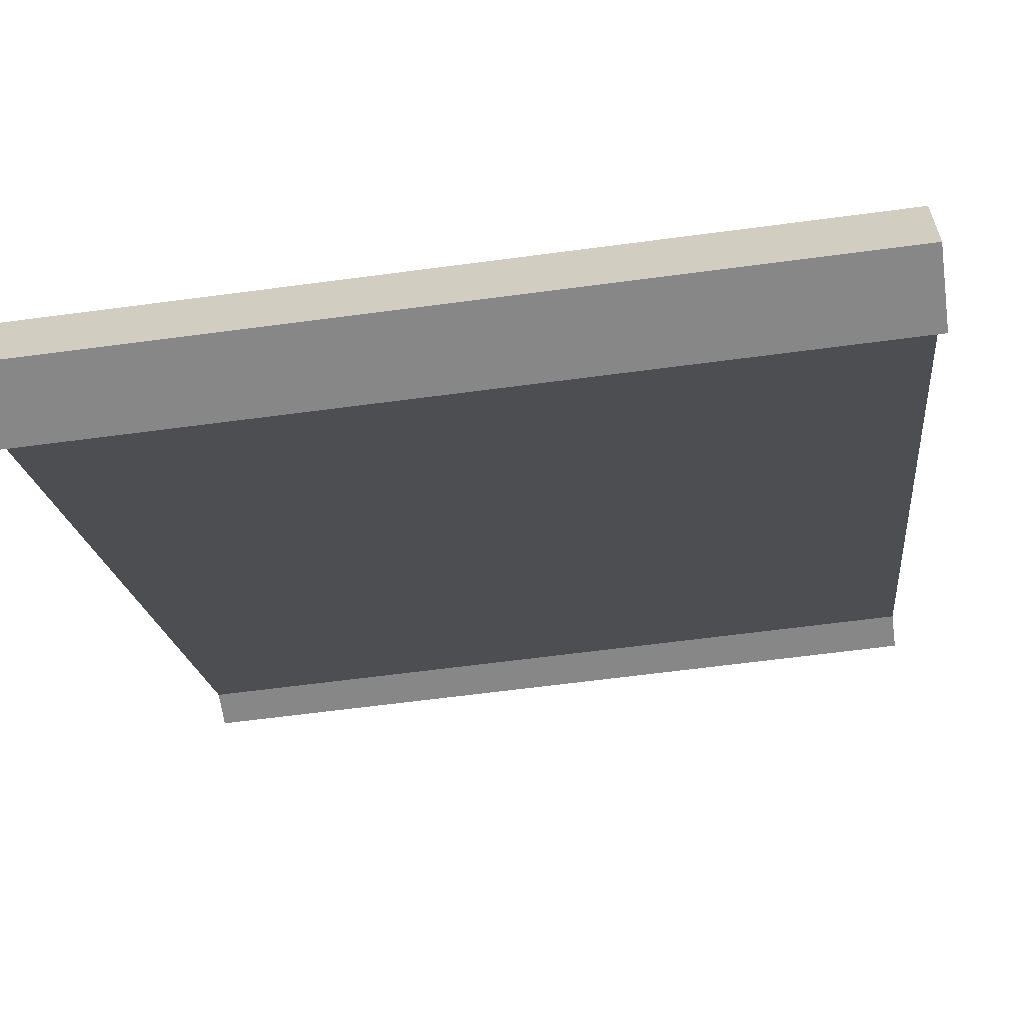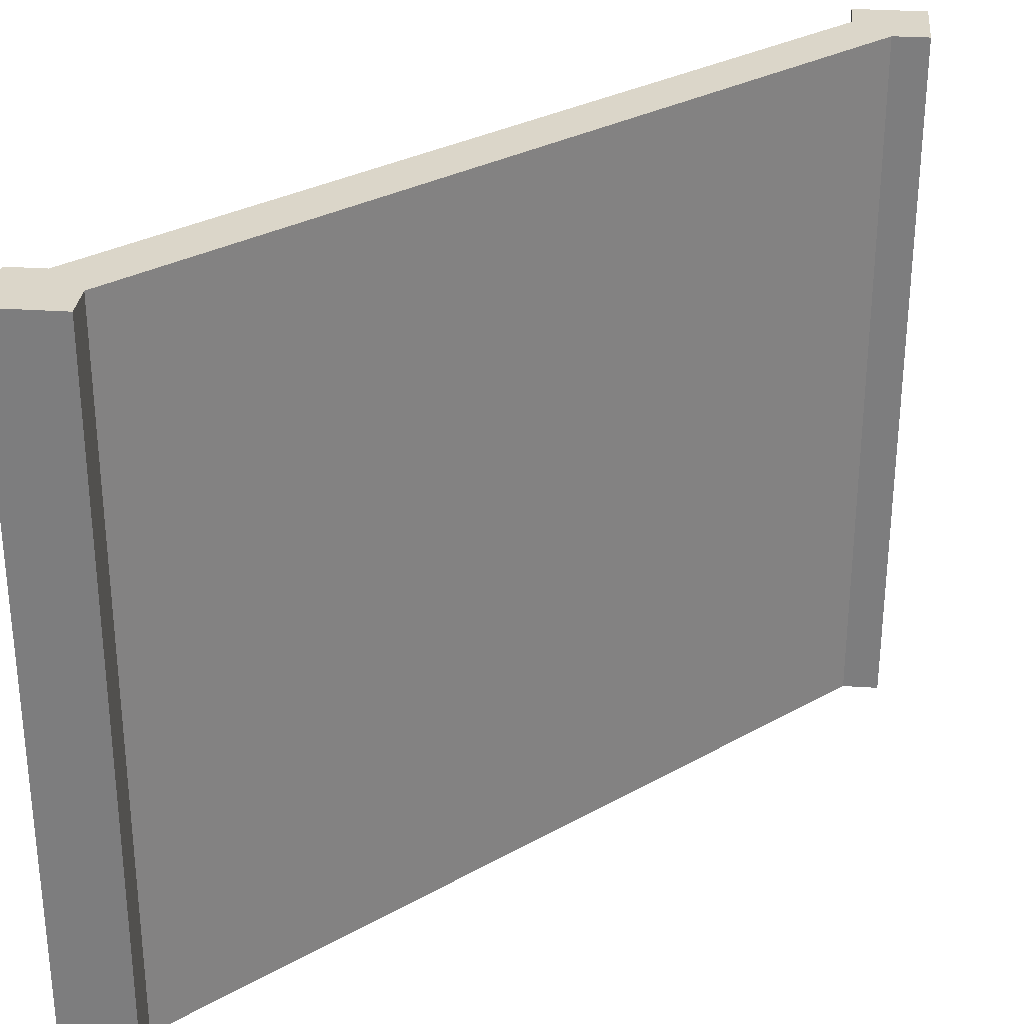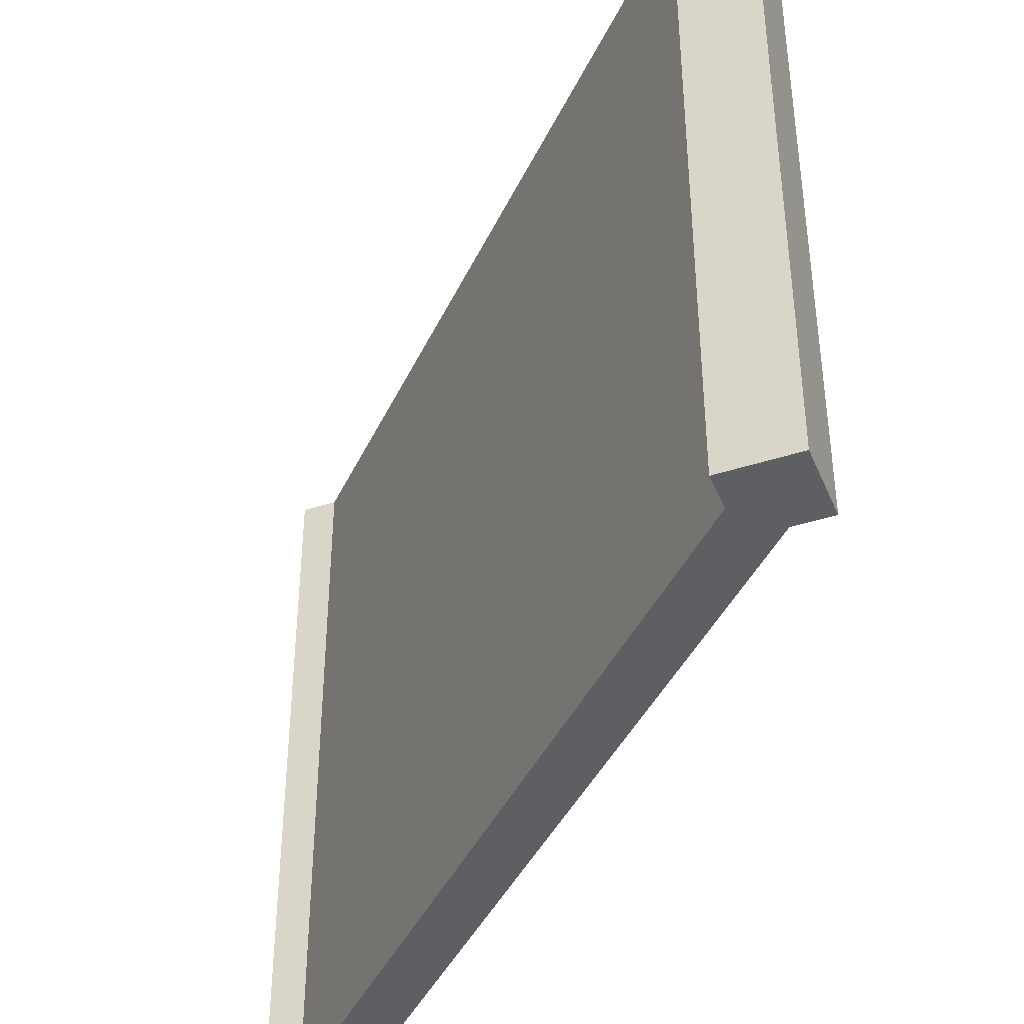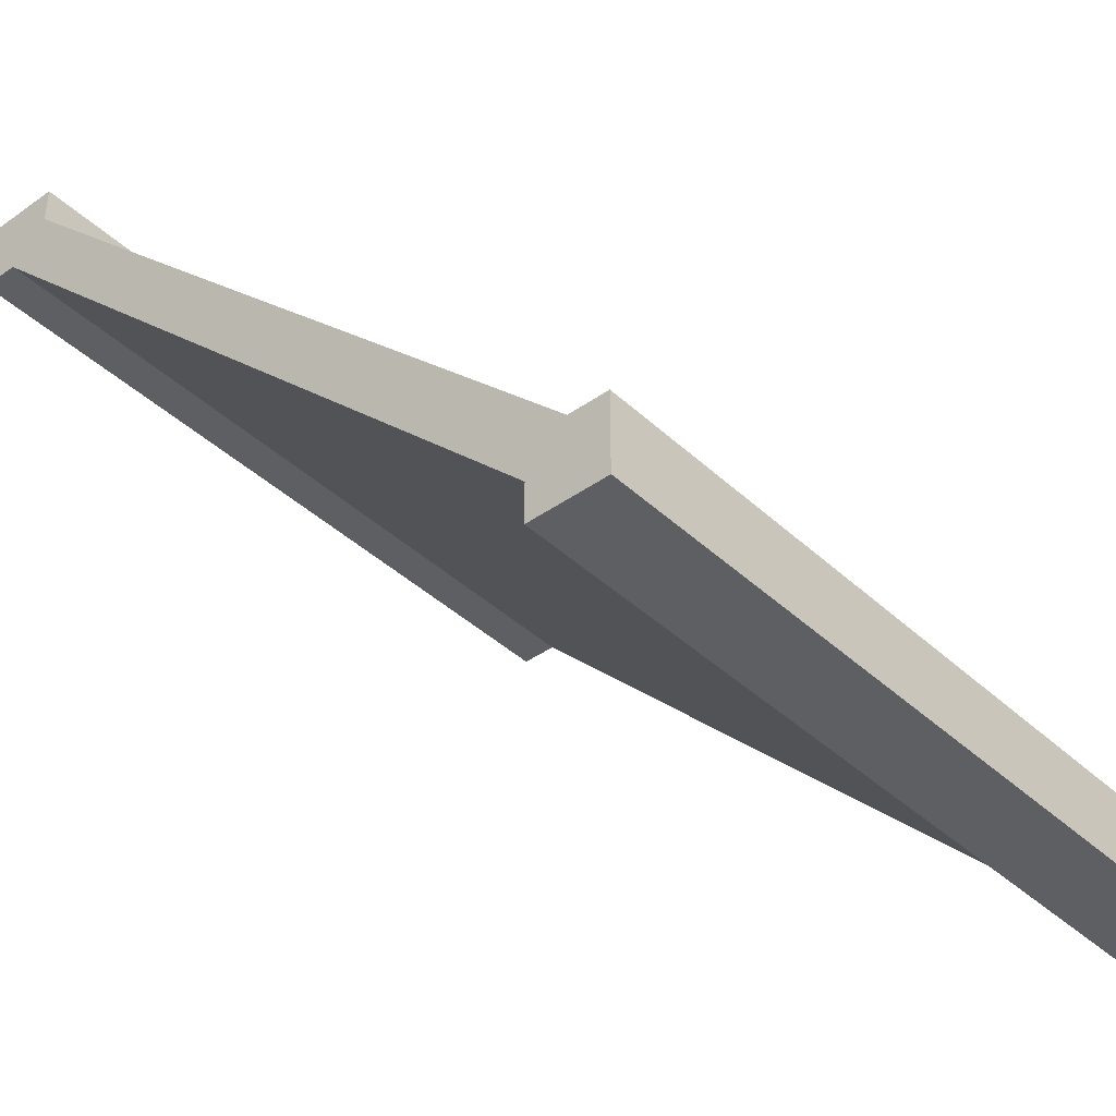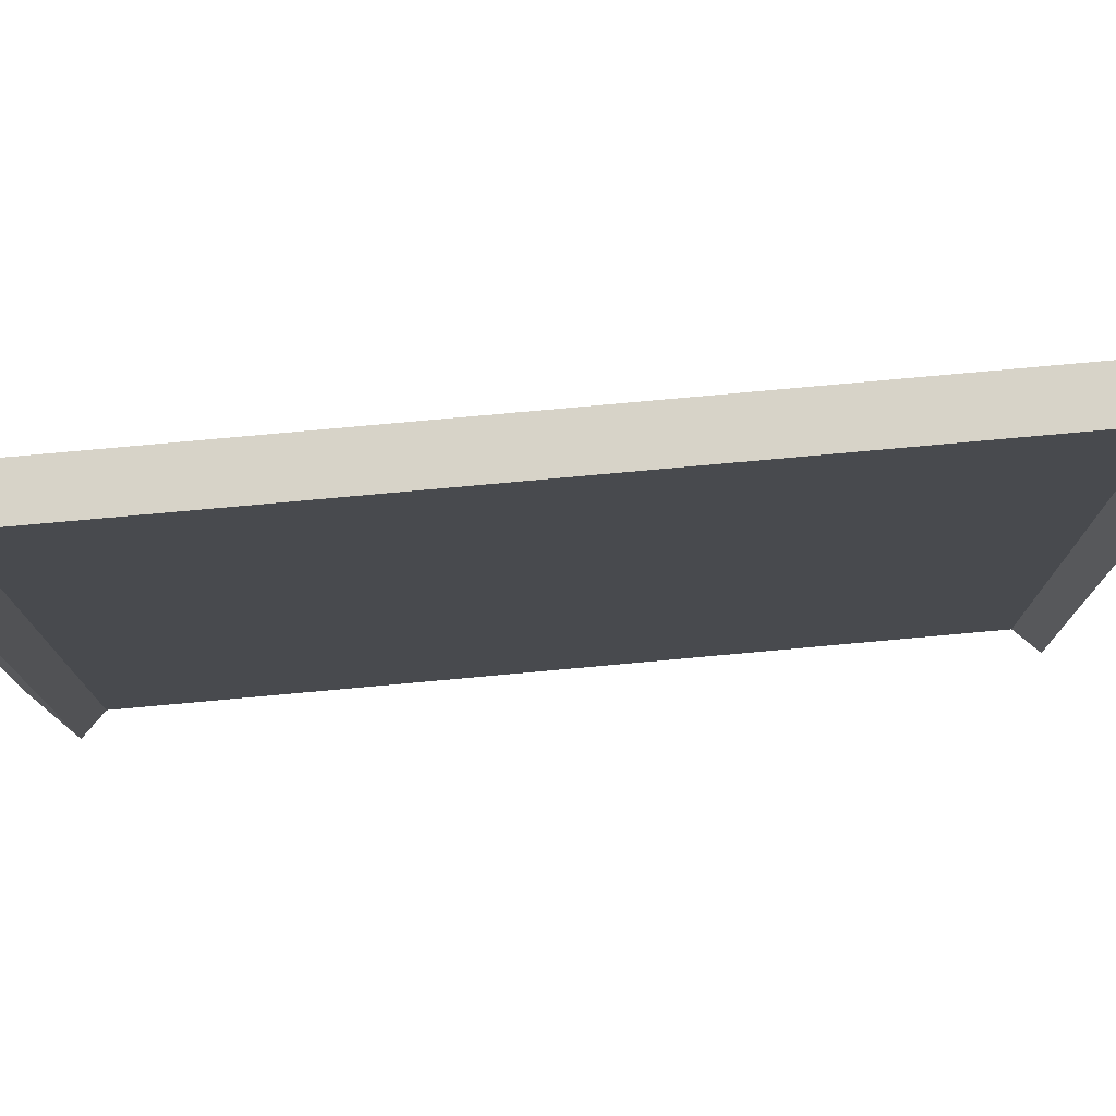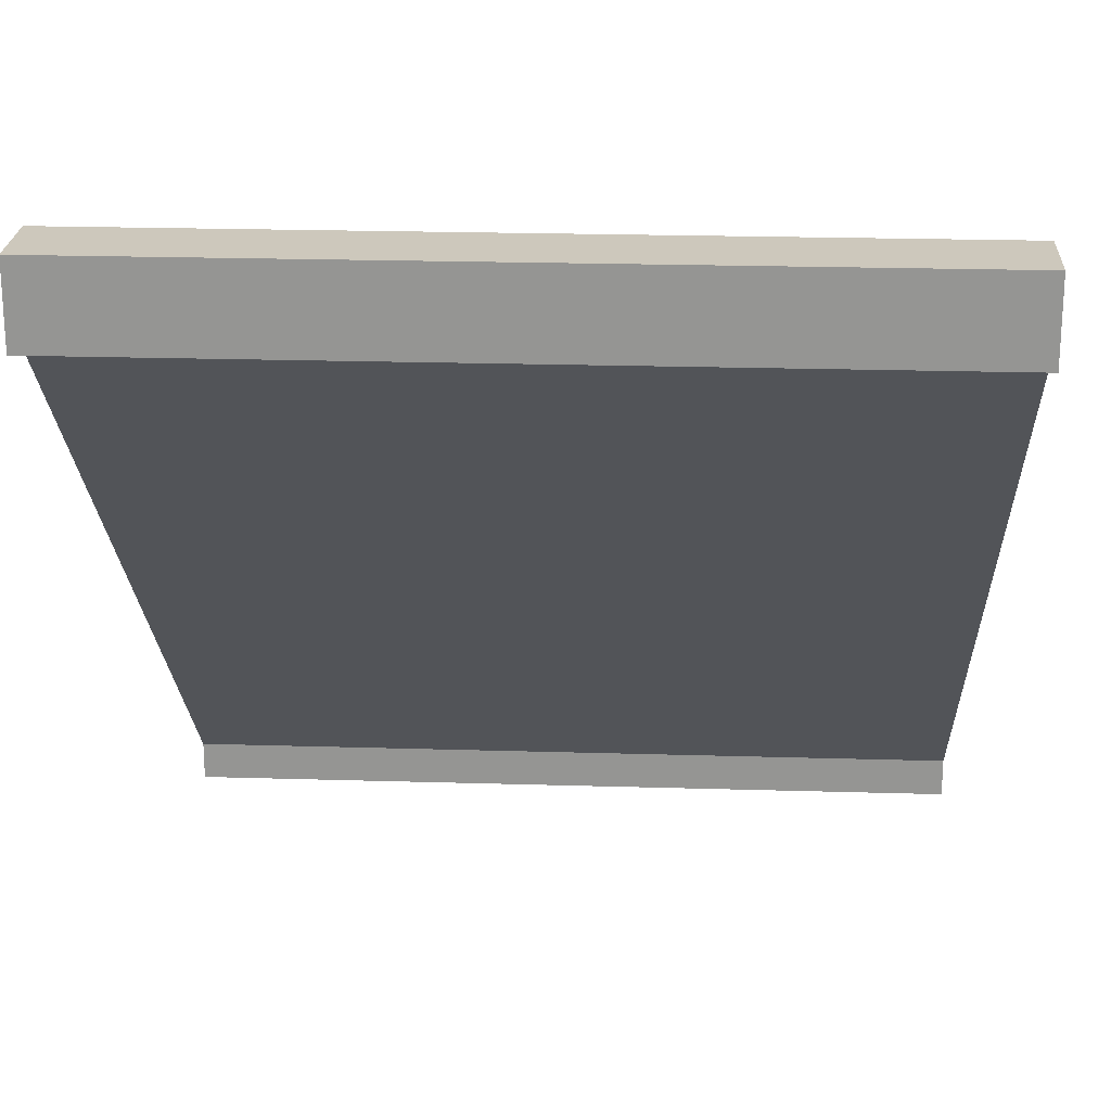
<metadata>
{"format":"obj","ext":"obj","renderer":"f3d","projection":"perspective","resolution":1024,"background":"white","views":[{"elev":-62.6,"azim":97.7,"up":"+Z"},{"elev":30.0,"azim":-174.4,"up":"+Y"},{"elev":-41.8,"azim":111.4,"up":"+Y"},{"elev":-40.1,"azim":41.3,"up":"+Z"},{"elev":76.9,"azim":39.8,"up":"+Y"},{"elev":22.2,"azim":-87.0,"up":"+Z"}]}
</metadata>
<code>
v 0 0 0.9
v 0.05 0 0.9
v 0 1 0.9
v 0.05 1 0.9
v 0.1 0 1
v 0.1 0 0.95
v 0 0 1
v 0.1 1 0.95
v 0.1 1 1
v 0.9 0 0
v 0.9 1 0
v 0.9 0 0.05
v 0.9 1 0.05
v 1 0 0
v 1 1 0
v 1 1 0.1
v 0.95 1 0.1
v 0 1 1
v 1 0 0.1
v 0.95 0 0.1
g wallDiagonal
f 3 2 1
f 2 3 4
f 7 6 5
f 6 7 2
f 2 7 1
f 9 6 8
f 6 9 5
f 12 11 10
f 11 12 13
f 11 14 10
f 14 11 15
f 11 16 15
f 16 11 17
f 17 11 13
f 4 9 8
f 9 4 18
f 18 4 3
f 20 14 19
f 14 20 10
f 10 20 12
f 16 14 15
f 14 16 19
f 16 20 19
f 20 16 17
f 7 3 1
f 3 7 18
f 9 7 5
f 7 9 18
f 6 12 20
f 12 6 2
f 13 8 17
f 8 13 4
f 2 13 12
f 13 2 4
f 8 20 17
f 20 8 6

</code>
